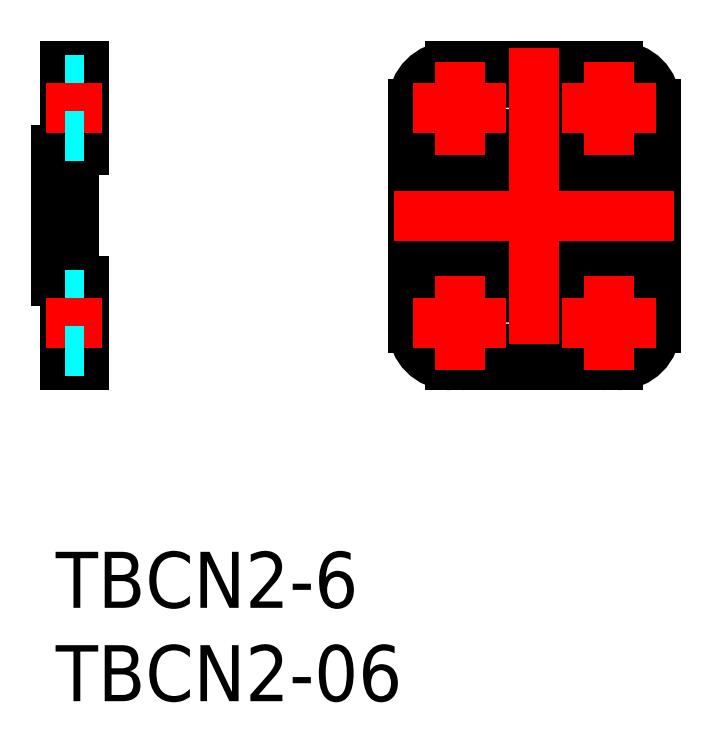
<metadata>
{"format":"dxf","ext":"dxf","renderer":"ezdxf+matplotlib","layout":"modelspace","background":"white","min_lineweight":24,"dpi":150}
</metadata>
<code>
0
SECTION
2
ENTITIES
0
LINE
8
MSM_CONTINUOUS
10
19.13
20
21.5
30
0
11
32.13
21
21.5
31
0
0
LINE
8
MSM_CONTINUOUS
10
19.13
20
14.5
30
0
11
32.13
21
14.5
31
0
0
LINE
8
MSM_DASHED
10
1.5
20
21.5
30
0
11
-2.274e-13
21
21.5
31
0
0
LINE
8
MSM_DASHED
10
1.5
20
14.5
30
0
11
-2.274e-13
21
14.5
31
0
0
CIRCLE
8
MSM_CONTINUOUS
10
21.63
20
23.75
30
0
40
1.5
0
CIRCLE
8
MSM_CONTINUOUS
10
29.63
20
23.75
30
0
40
1.5
0
CIRCLE
8
MSM_CONTINUOUS
10
21.63
20
12.25
30
0
40
1.5
0
CIRCLE
8
MSM_CONTINUOUS
10
29.63
20
12.25
30
0
40
1.5
0
LINE
8
MSM_CONTINUOUS
10
20.13
20
21.5
30
0
11
20.13
21
14.5
31
0
0
LINE
8
MSM_CONTINUOUS
10
21.13
20
21.5
30
0
11
21.13
21
14.5
31
0
0
LINE
8
MSM_CONTINUOUS
10
22.13
20
14.5
30
0
11
22.13
21
21.5
31
0
0
LINE
8
MSM_CONTINUOUS
10
23.13
20
21.5
30
0
11
23.13
21
14.5
31
0
0
LINE
8
MSM_CONTINUOUS
10
27.13
20
21.5
30
0
11
27.13
21
14.5
31
0
0
LINE
8
MSM_CONTINUOUS
10
31.13
20
21.5
30
0
11
31.13
21
14.5
31
0
0
LINE
8
MSM_CONTINUOUS
10
30.13
20
14.5
30
0
11
30.13
21
21.5
31
0
0
LINE
8
MSM_CONTINUOUS
10
29.13
20
21.5
30
0
11
29.13
21
14.5
31
0
0
LINE
8
MSM_CONTINUOUS
10
24.13
20
14.5
30
0
11
24.13
21
21.5
31
0
0
LINE
8
MSM_CONTINUOUS
10
25.13
20
21.5
30
0
11
25.13
21
14.5
31
0
0
LINE
8
MSM_CONTINUOUS
10
26.13
20
14.5
30
0
11
26.13
21
21.5
31
0
0
LINE
8
MSM_CONTINUOUS
10
28.13
20
14.5
30
0
11
28.13
21
21.5
31
0
0
LINE
8
MSM_CONTINUOUS
10
1.5
20
10
30
0
11
1.5
21
14.5
31
0
0
ARC
8
MSM_CONTINUOUS
10
1.5
20
15
30
0
40
0.5
50
180
51
270
0
LINE
8
MSM_CONTINUOUS
10
1
20
15
30
0
11
1
21
21
31
0
0
ARC
8
MSM_CONTINUOUS
10
1.5
20
21
30
0
40
0.5
50
90
51
180
0
LINE
8
MSM_CONTINUOUS
10
1.5
20
21.5
30
0
11
1.5
21
26
31
0
0
LINE
8
MSM_CONTINUOUS
10
1.5
20
26
30
0
11
0.5
21
26
31
0
0
LINE
8
MSM_CONTINUOUS
10
0.5
20
26
30
0
11
0.5
21
22
31
0
0
ARC
8
MSM_CONTINUOUS
10
4.974e-13
20
22
30
0
40
0.5
50
270
51
6.514e-12
0
LINE
8
MSM_CONTINUOUS
10
-2.274e-13
20
21.5
30
0
11
-2.274e-13
21
14.5
31
0
0
ARC
8
MSM_CONTINUOUS
10
1.42e-14
20
14
30
0
40
0.5
50
360
51
90
0
LINE
8
MSM_CONTINUOUS
10
0.5
20
14
30
0
11
0.5
21
10
31
0
0
LINE
8
MSM_CONTINUOUS
10
0.5
20
10
30
0
11
1.5
21
10
31
0
0
LINE
8
MSM_CONTINUOUS
10
32.13
20
24
30
0
11
32.13
21
12
31
0
0
ARC
8
MSM_CONTINUOUS
10
30.13
20
12
30
0
40
2
50
270
51
0
0
LINE
8
MSM_CONTINUOUS
10
30.13
20
10
30
0
11
29.5
21
10
31
0
0
ARC
8
MSM_CONTINUOUS
10
29.5
20
10.5
30
0
40
0.5
50
244.2
51
270
0
ARC
8
MSM_CONTINUOUS
10
28.63
20
8.7
30
0
40
1.5
50
64.16
51
119.9
0
LINE
8
MSM_CONTINUOUS
10
27.88
20
10
30
0
11
23.38
21
10
31
0
0
ARC
8
MSM_CONTINUOUS
10
22.63
20
8.7
30
0
40
1.5
50
60.07
51
115.8
0
ARC
8
MSM_CONTINUOUS
10
21.76
20
10.5
30
0
40
0.5
50
270
51
295.8
0
LINE
8
MSM_CONTINUOUS
10
21.76
20
10
30
0
11
21.13
21
10
31
0
0
ARC
8
MSM_CONTINUOUS
10
21.13
20
12
30
0
40
2
50
180
51
270
0
LINE
8
MSM_CONTINUOUS
10
19.13
20
12
30
0
11
19.13
21
24
31
0
0
ARC
8
MSM_CONTINUOUS
10
21.13
20
24
30
0
40
2
50
90
51
180
0
LINE
8
MSM_CONTINUOUS
10
21.13
20
26
30
0
11
21.76
21
26
31
0
0
ARC
8
MSM_CONTINUOUS
10
21.76
20
25.5
30
0
40
0.5
50
64.16
51
90
0
ARC
8
MSM_CONTINUOUS
10
22.63
20
27.3
30
0
40
1.5
50
244.2
51
299.9
0
LINE
8
MSM_CONTINUOUS
10
23.38
20
26
30
0
11
27.91
21
26
31
0
0
ARC
8
MSM_CONTINUOUS
10
28.33
20
26.56
30
0
40
0.7
50
232.9
51
248
0
ARC
8
MSM_CONTINUOUS
10
28.63
20
27.3
30
0
40
1.5
50
248
51
295.8
0
ARC
8
MSM_CONTINUOUS
10
29.5
20
25.5
30
0
40
0.5
50
90
51
115.8
0
LINE
8
MSM_CONTINUOUS
10
29.5
20
26
30
0
11
30.13
21
26
31
0
0
ARC
8
MSM_CONTINUOUS
10
30.13
20
24
30
0
40
2
50
0
51
90
0
LINE
8
MSM_CENTER
10
29.63
20
9.75
30
0
11
29.63
21
14.75
31
0
0
LINE
8
MSM_CENTER
10
27.13
20
12.25
30
0
11
32.13
21
12.25
31
0
0
LINE
8
MSM_CENTER
10
21.63
20
9.75
30
0
11
21.63
21
14.75
31
0
0
LINE
8
MSM_CENTER
10
19.13
20
12.25
30
0
11
24.13
21
12.25
31
0
0
LINE
8
MSM_CENTER
10
29.63
20
21.25
30
0
11
29.63
21
26.25
31
0
0
LINE
8
MSM_CENTER
10
27.13
20
23.75
30
0
11
32.13
21
23.75
31
0
0
LINE
8
MSM_CENTER
10
21.63
20
21.25
30
0
11
21.63
21
26.25
31
0
0
LINE
8
MSM_CENTER
10
19.13
20
23.75
30
0
11
24.13
21
23.75
31
0
0
LINE
8
MSM_DASHED
10
1.5
20
25.25
30
0
11
0.5
21
25.25
31
0
0
LINE
8
MSM_CENTER
10
2.5
20
23.75
30
0
11
-0.5
21
23.75
31
0
0
LINE
8
MSM_DASHED
10
1.5
20
22.25
30
0
11
0.5
21
22.25
31
0
0
LINE
8
MSM_DASHED
10
1.5
20
13.75
30
0
11
0.5
21
13.75
31
0
0
LINE
8
MSM_CENTER
10
2.5
20
12.25
30
0
11
-0.5
21
12.25
31
0
0
LINE
8
MSM_DASHED
10
1.5
20
10.75
30
0
11
0.5
21
10.75
31
0
0
INSERT
8
MSM_CONTINUOUS
2
*U3
10
0
20
0
30
0
0
INSERT
8
MSM_CONTINUOUS
2
*U4
10
0
20
0
30
0
0
LINE
8
MSM_CENTER
10
18.13
20
18
30
0
11
33.13
21
18
31
0
0
LINE
8
MSM_CENTER
10
25.63
20
27
30
0
11
25.63
21
9
31
0
0
ENDSEC
0
EOF

</code>
